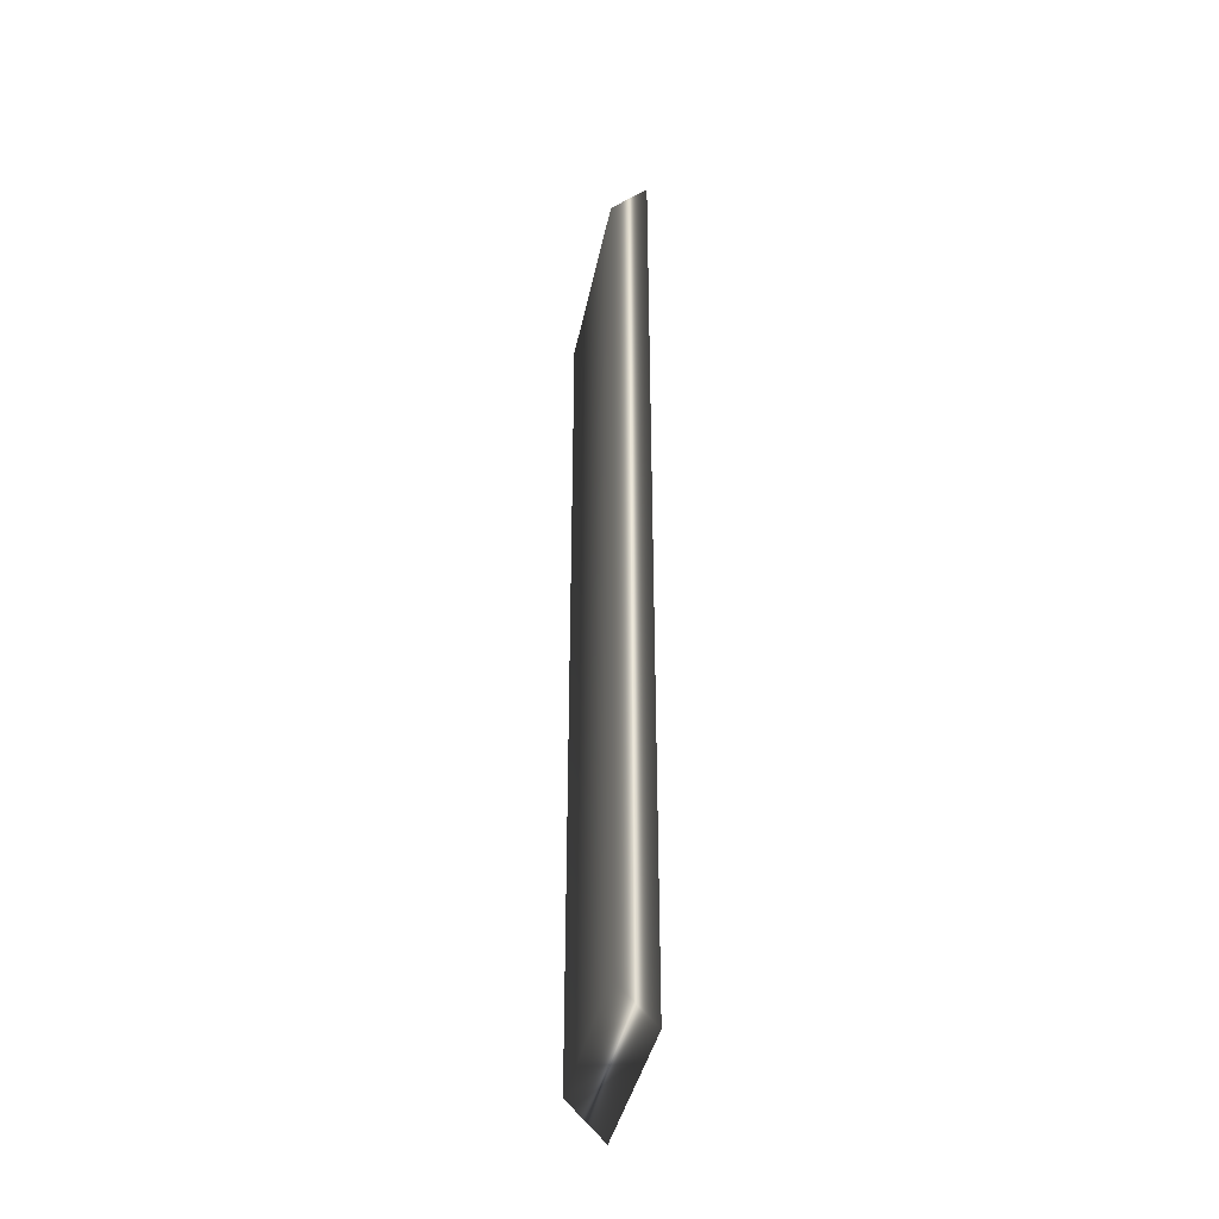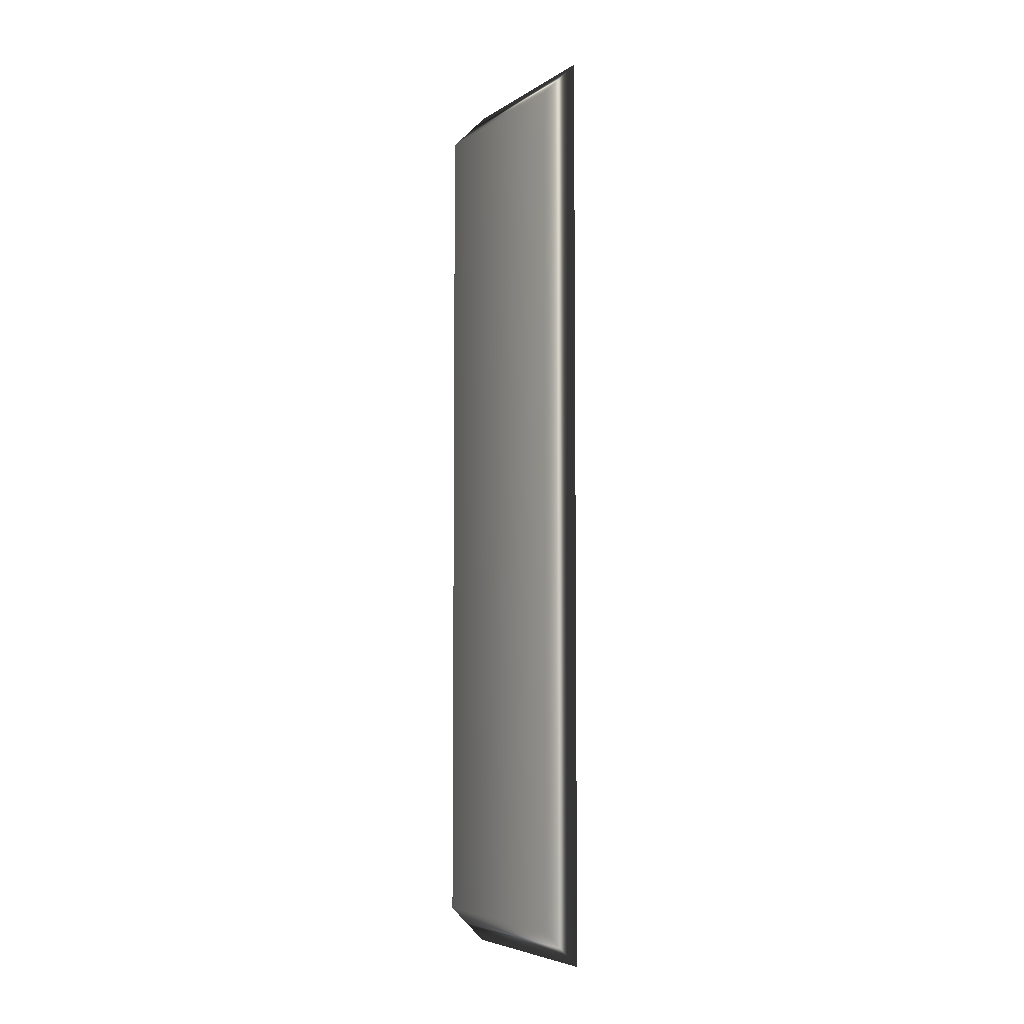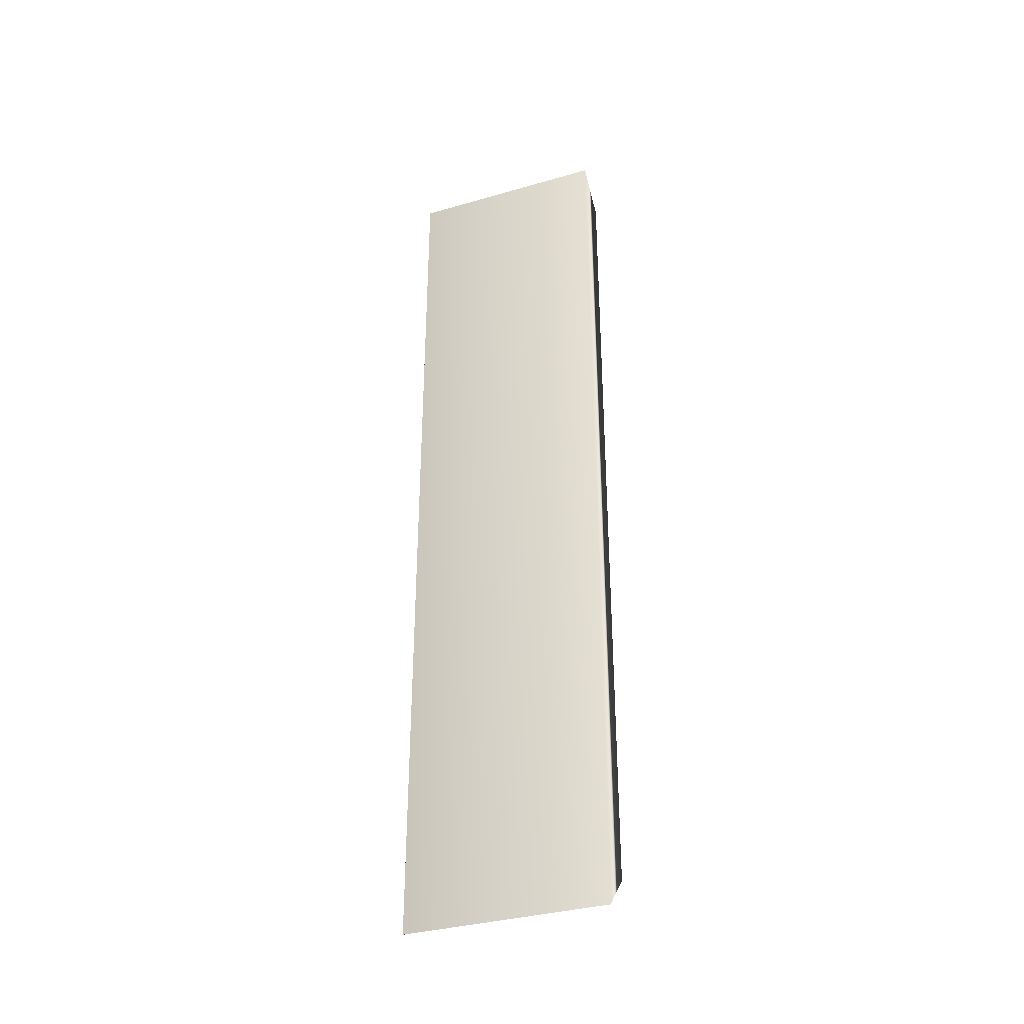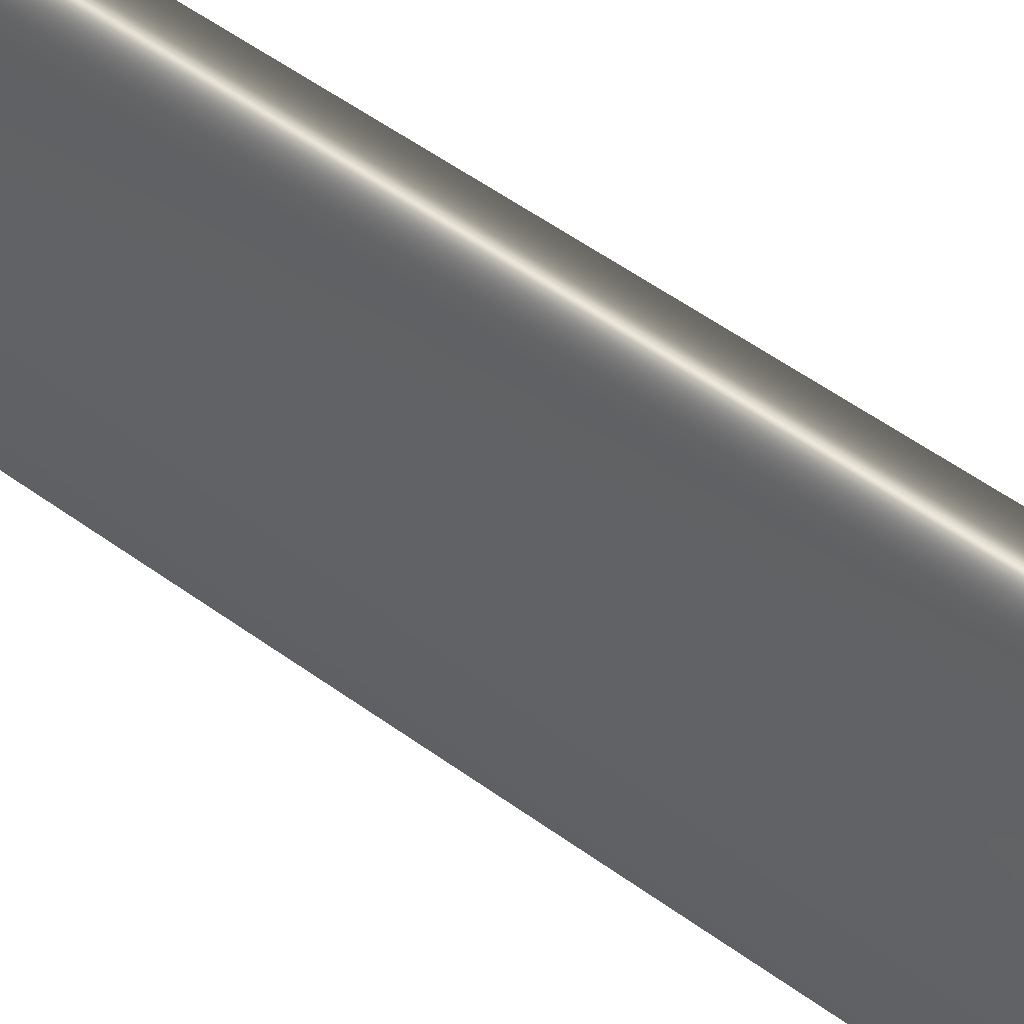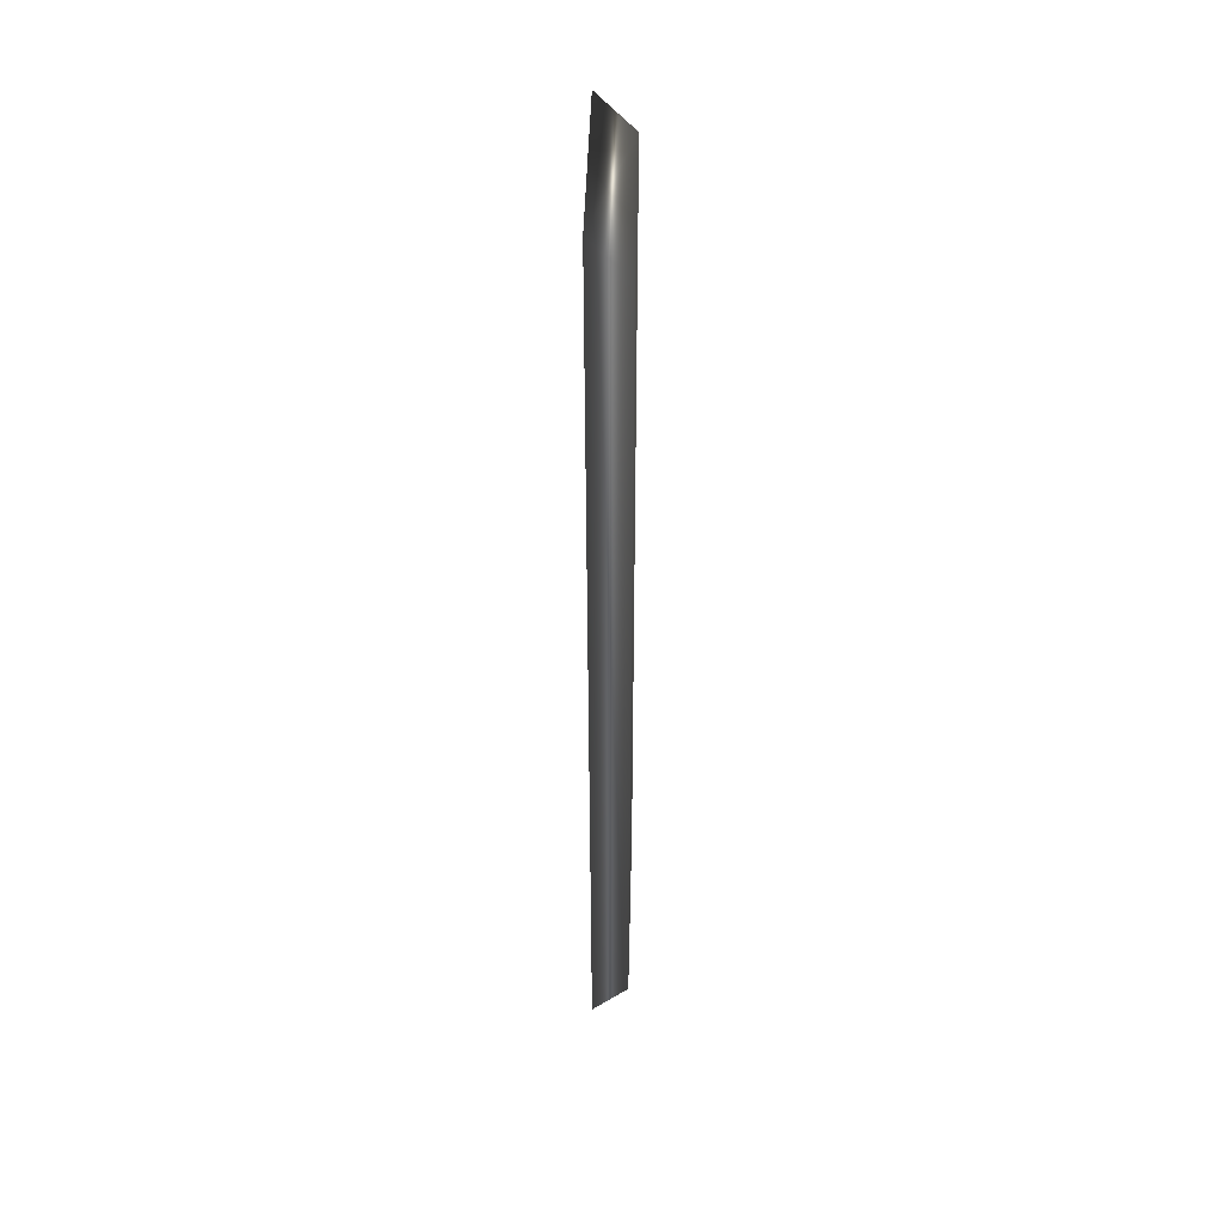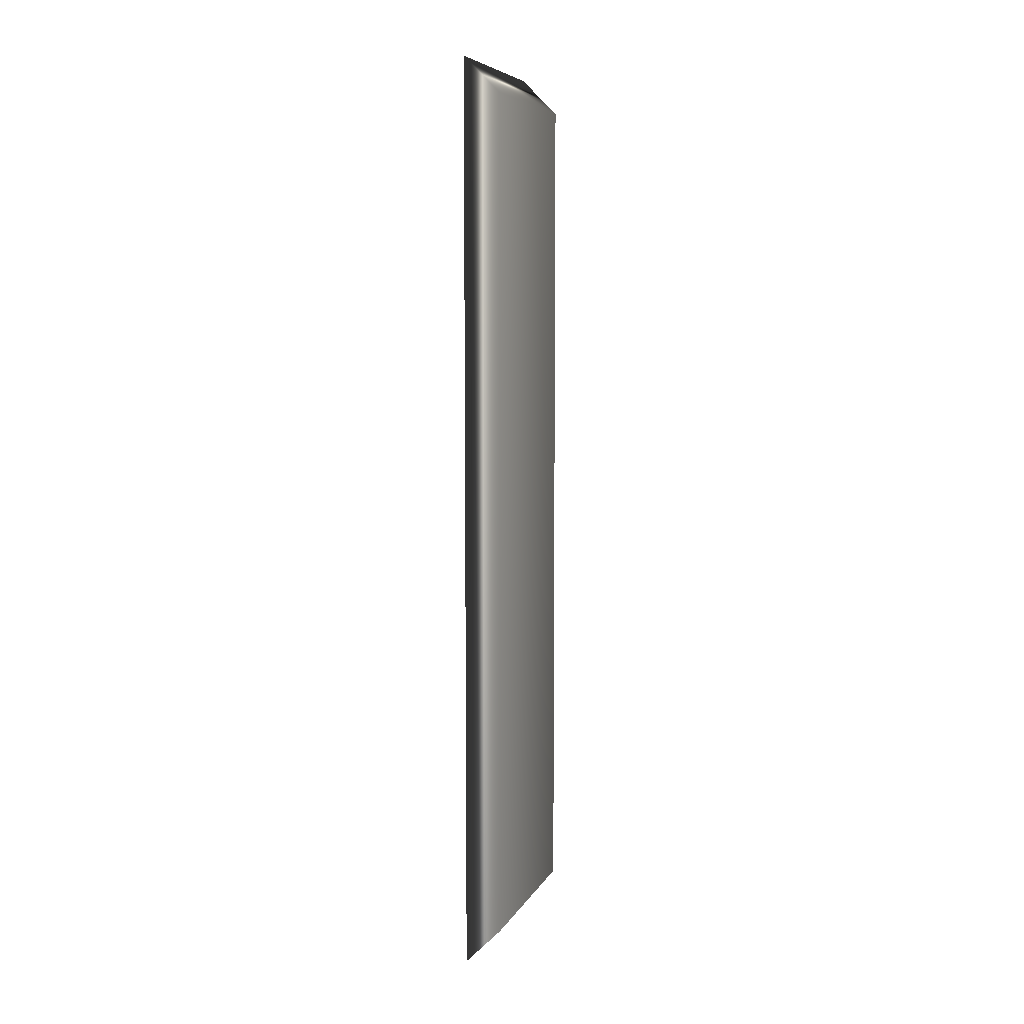
<metadata>
{"format":"obj","ext":"obj","renderer":"f3d","projection":"perspective","resolution":1024,"background":"white","views":[{"elev":-38.7,"azim":-11.1,"up":"+Z"},{"elev":-5.4,"azim":-29.0,"up":"+Z"},{"elev":-35.1,"azim":111.0,"up":"+Z"},{"elev":46.5,"azim":130.8,"up":"+Y"},{"elev":44.0,"azim":-178.6,"up":"+Z"},{"elev":6.8,"azim":-162.7,"up":"+Z"}]}
</metadata>
<code>
v -21.33 9.953 -126.9
v -21.33 8.12 -126.9
v -21.66 9.953 -126.6
v -21.66 8.12 -126.6
v -21.33 9.953 -118.5
v -21.66 9.953 -118.8
v -21.66 8.12 -118.8
v -21.33 8.12 -118.5
f 1 2 3
f 3 2 4
f 5 1 6
f 6 1 3
f 7 4 8
f 8 4 2
f 5 8 1
f 1 8 2
f 7 6 4
f 4 6 3
f 6 7 5
f 5 7 8

</code>
